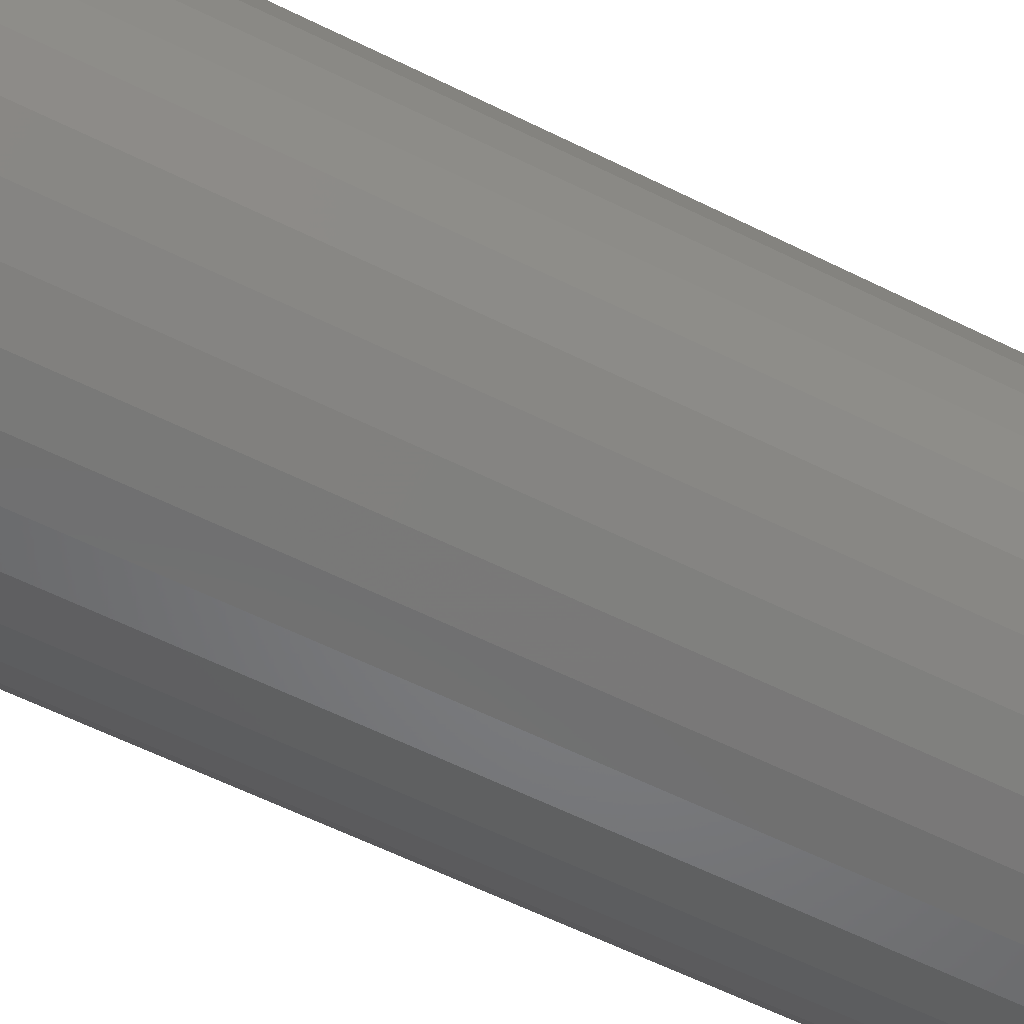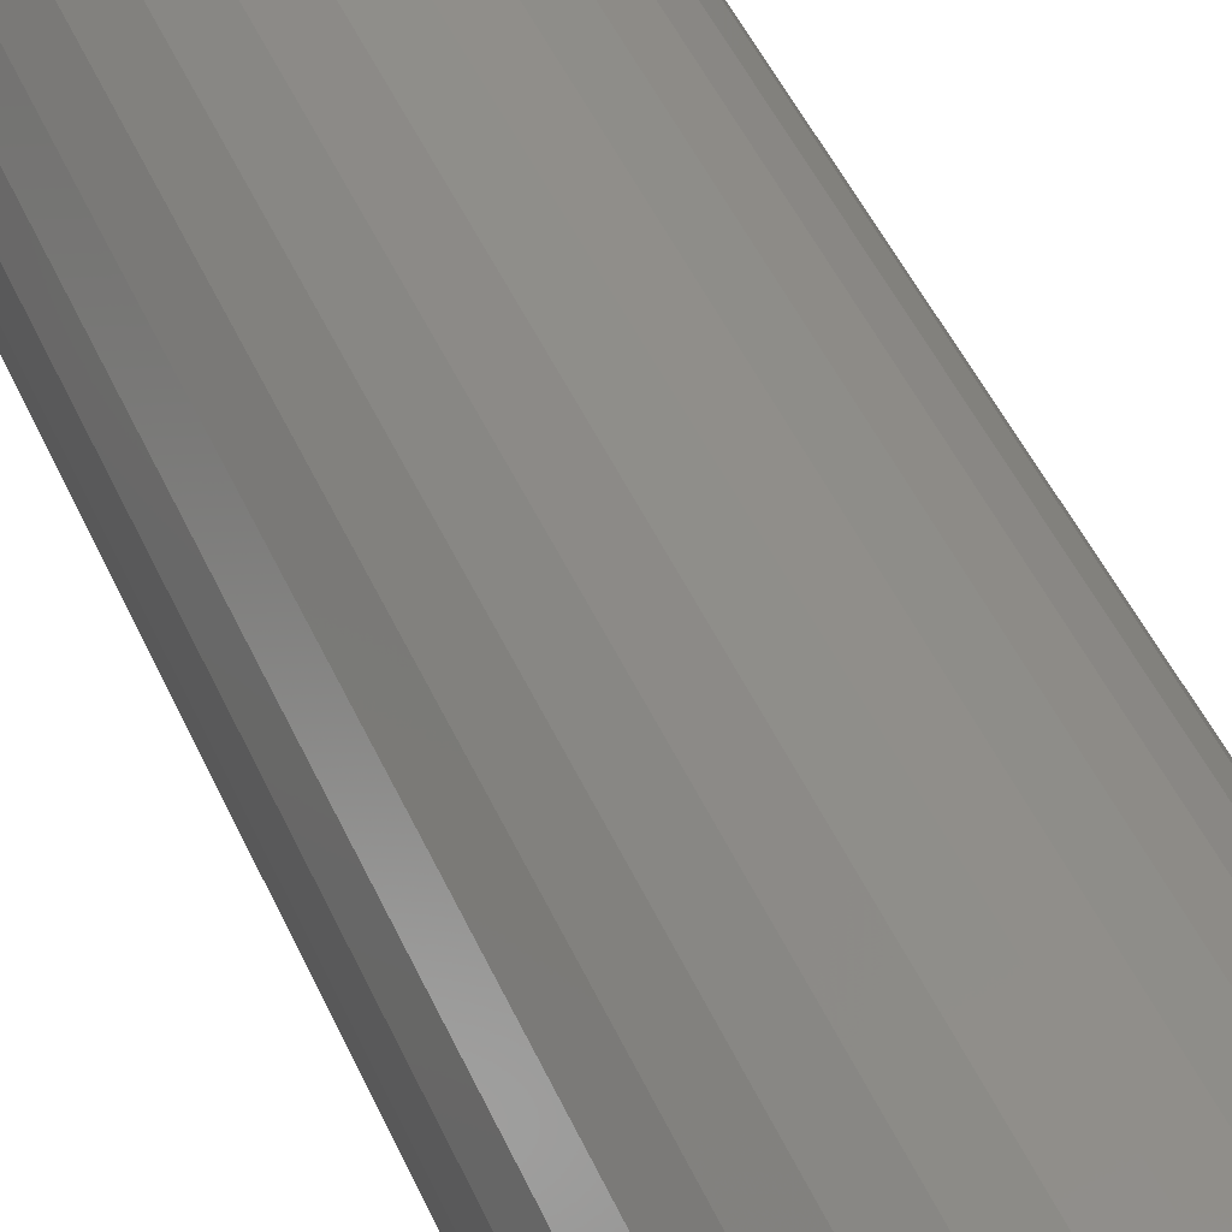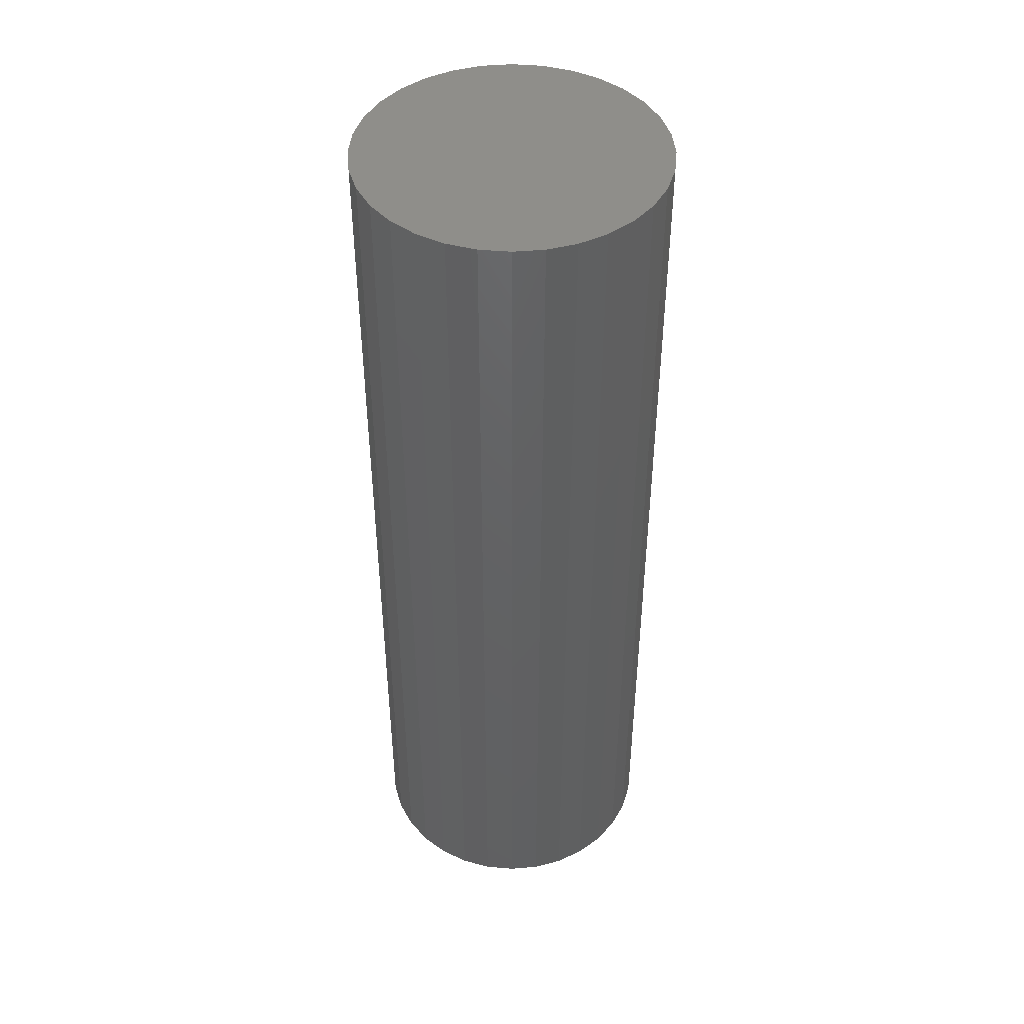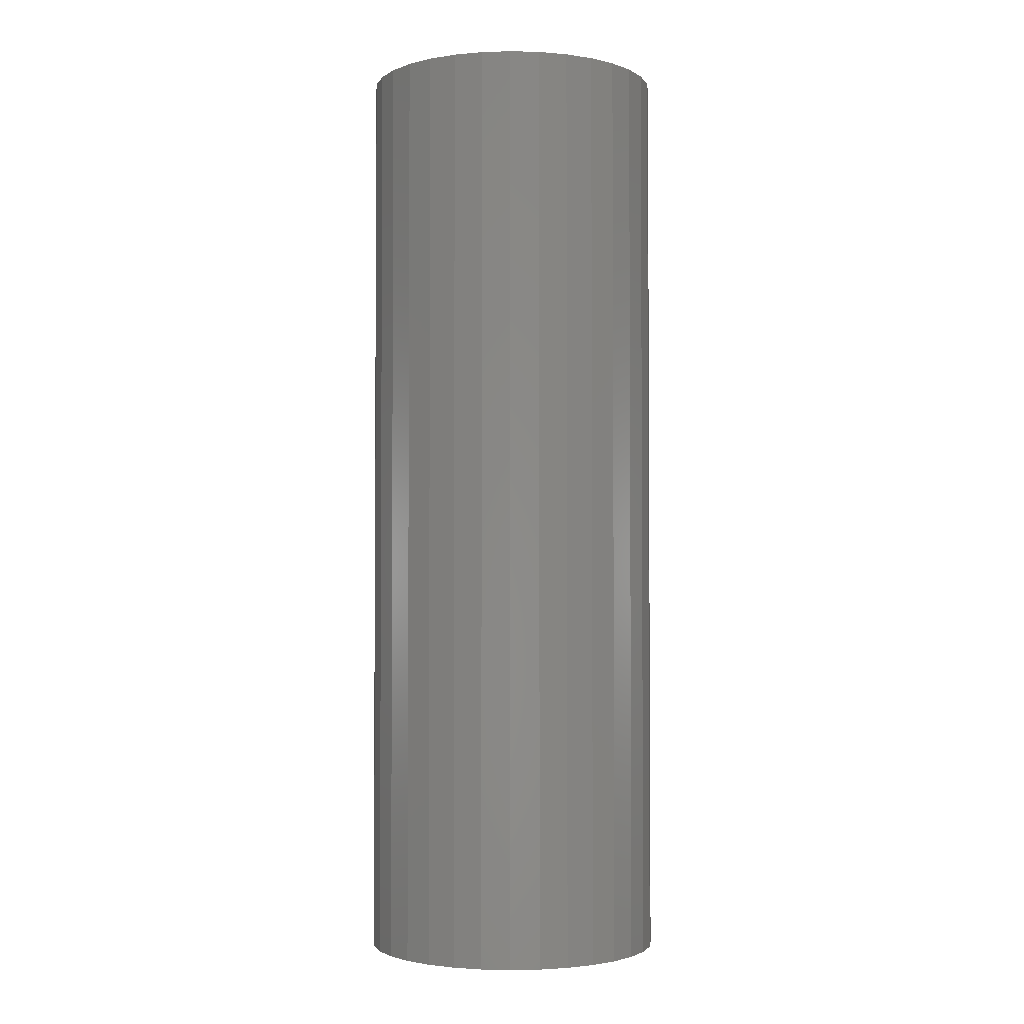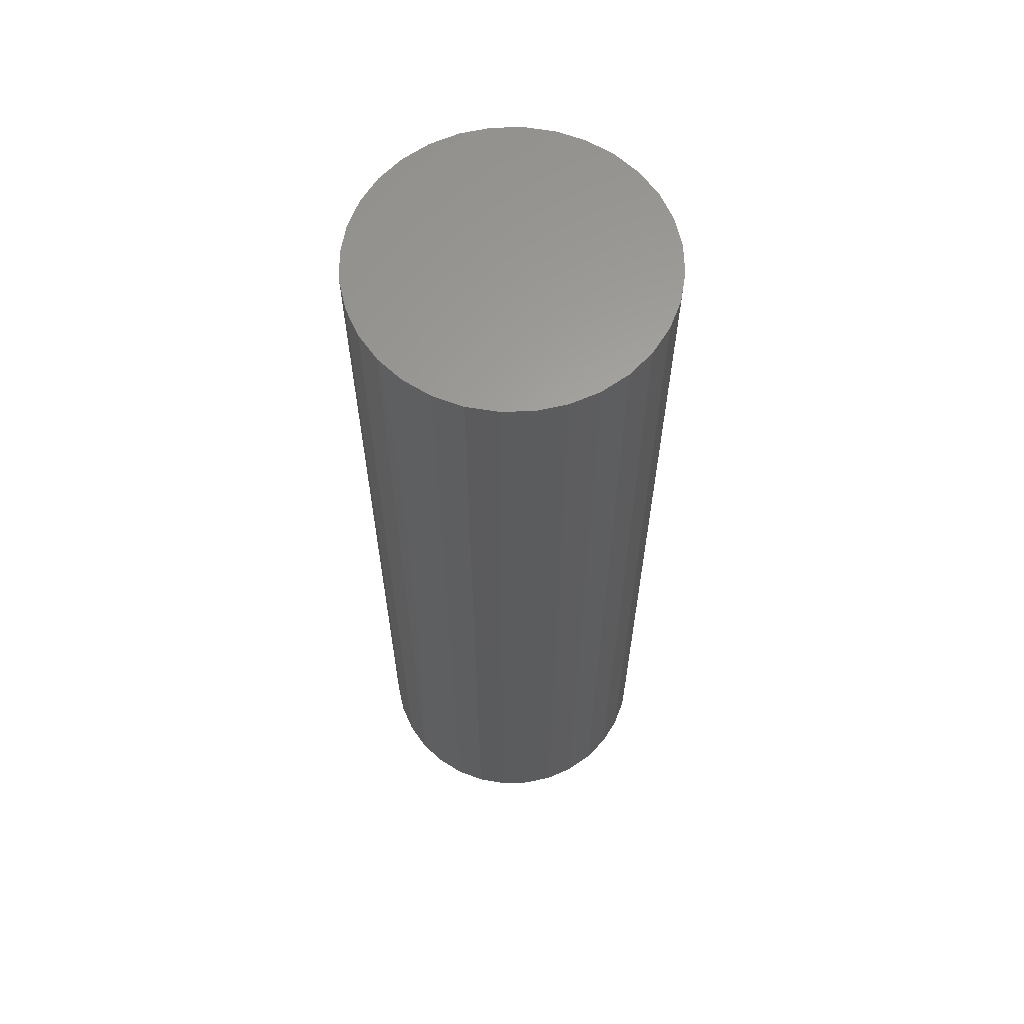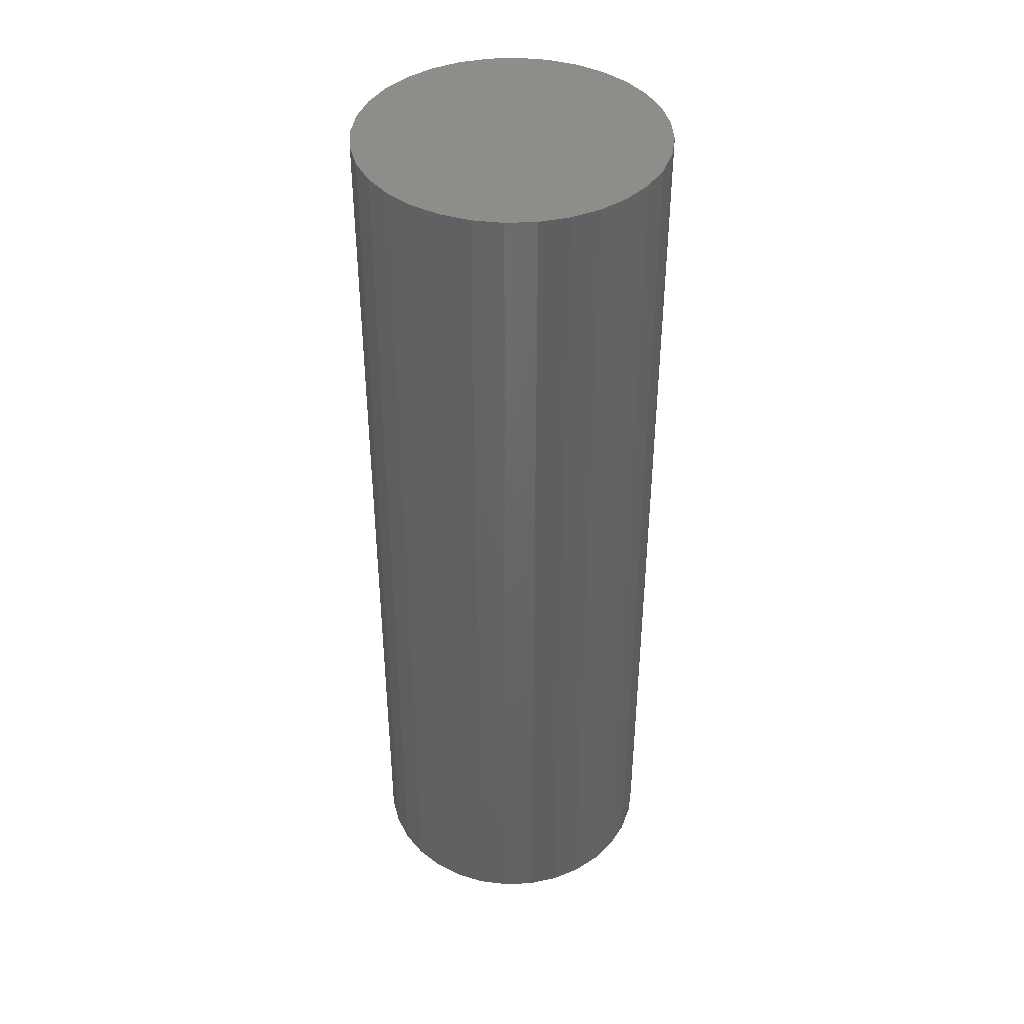
<metadata>
{"format":"stl","ext":"stl","renderer":"f3d","projection":"perspective","resolution":1024,"background":"white","views":[{"elev":-56.2,"azim":-118.0,"up":"+Y"},{"elev":46.3,"azim":-22.8,"up":"+Y"},{"elev":45.1,"azim":157.6,"up":"+Z"},{"elev":-2.4,"azim":-21.9,"up":"+Z"},{"elev":62.4,"azim":-142.2,"up":"+Z"},{"elev":41.5,"azim":58.8,"up":"+Z"}]}
</metadata>
<code>
# stl→obj: 128 verts, 252 faces
v 0.1077 0.2122 0
v 0.06942 0.2198 0
v 0.1126 0.2283 0
v 0.2524 0.2561 0
v 0.2394 0.2667 0
v 0.2955 0.2648 0
v 0.1918 0.2812 0
v 0.1036 0.2837 0
v 0.1225 0.2992 0
v 0.144 0.3107 0
v 0.1674 0.3178 0
v 0.1918 0.3202 0
v 0.2161 0.3178 0
v 0.2395 0.3107 0
v 0.2611 0.2992 0
v 0.28 0.2837 0
v 0.2085 0.2795 0
v 0.1751 0.2795 0
v 0.159 0.2746 0
v 0.1442 0.2667 0
v 0.08805 0.2648 0
v 0.1036 0.1073 0
v 0.08805 0.1262 0
v 0.1442 0.1242 0
v 0.159 0.1163 0
v 0.1751 0.1114 0
v 0.1918 0.1098 0
v 0.1225 0.09175 0
v 0.28 0.1073 0
v 0.2611 0.09175 0
v 0.2395 0.08022 0
v 0.2161 0.07312 0
v 0.1918 0.07072 0
v 0.1674 0.07312 0
v 0.144 0.08022 0
v 0.2246 0.2746 0
v 0.2085 0.1114 0
v 0.2246 0.1163 0
v 0.2394 0.1242 0
v 0.2955 0.1262 0
v 0.1312 0.2561 0
v 0.1205 0.2431 0
v 0.07652 0.2432 0
v 0.1205 0.1479 0
v 0.07652 0.1477 0
v 0.1126 0.1627 0
v 0.06942 0.1711 0
v 0.1077 0.1788 0
v 0.06702 0.1955 0
v 0.1061 0.1955 0
v 0.1312 0.1349 0
v 0.2758 0.2122 0
v 0.2709 0.2283 0
v 0.3141 0.2198 0
v 0.263 0.2431 0
v 0.307 0.2432 0
v 0.263 0.1479 0
v 0.2709 0.1627 0
v 0.307 0.1477 0
v 0.2758 0.1788 0
v 0.3141 0.1711 0
v 0.2775 0.1955 0
v 0.3165 0.1955 0
v 0.2524 0.1349 0
v 0.2085 0.1114 0.7344
v 0.2246 0.1163 0.7344
v 0.2394 0.1242 0.7344
v 0.2524 0.1349 0.7344
v 0.263 0.1479 0.7344
v 0.2709 0.1627 0.7344
v 0.2758 0.1788 0.7344
v 0.2775 0.1955 0.7344
v 0.1918 0.1098 0.7344
v 0.1751 0.1114 0.7344
v 0.159 0.1163 0.7344
v 0.1442 0.1242 0.7344
v 0.1312 0.1349 0.7344
v 0.1205 0.1479 0.7344
v 0.1126 0.1627 0.7344
v 0.1077 0.1788 0.7344
v 0.1061 0.1955 0.7344
v 0.1751 0.2795 0.7344
v 0.159 0.2746 0.7344
v 0.1442 0.2667 0.7344
v 0.1312 0.2561 0.7344
v 0.1205 0.2431 0.7344
v 0.1126 0.2283 0.7344
v 0.1077 0.2122 0.7344
v 0.1918 0.2812 0.7344
v 0.2085 0.2795 0.7344
v 0.2246 0.2746 0.7344
v 0.2394 0.2667 0.7344
v 0.2524 0.2561 0.7344
v 0.263 0.2431 0.7344
v 0.2709 0.2283 0.7344
v 0.2758 0.2122 0.7344
v 0.3165 0.1955 0.7734
v 0.3141 0.1711 0.7734
v 0.307 0.1477 0.7734
v 0.2955 0.1262 0.7734
v 0.28 0.1073 0.7734
v 0.2611 0.09175 0.7734
v 0.2395 0.08022 0.7734
v 0.2161 0.07312 0.7734
v 0.1918 0.07072 0.7734
v 0.1674 0.07312 0.7734
v 0.144 0.08022 0.7734
v 0.1225 0.09175 0.7734
v 0.1036 0.1073 0.7734
v 0.08805 0.1262 0.7734
v 0.07652 0.1477 0.7734
v 0.06942 0.1711 0.7734
v 0.06702 0.1955 0.7734
v 0.06942 0.2198 0.7734
v 0.07652 0.2432 0.7734
v 0.08805 0.2648 0.7734
v 0.1036 0.2837 0.7734
v 0.1225 0.2992 0.7734
v 0.144 0.3107 0.7734
v 0.1674 0.3178 0.7734
v 0.1918 0.3202 0.7734
v 0.2161 0.3178 0.7734
v 0.2395 0.3107 0.7734
v 0.2611 0.2992 0.7734
v 0.28 0.2837 0.7734
v 0.2955 0.2648 0.7734
v 0.307 0.2432 0.7734
v 0.3141 0.2198 0.7734
f 1 2 3
f 4 5 6
f 7 8 9
f 7 9 10
f 7 10 11
f 7 11 12
f 7 12 13
f 7 13 14
f 7 14 15
f 7 15 16
f 7 16 17
f 8 7 18
f 8 18 19
f 8 19 20
f 8 20 21
f 22 23 24
f 22 24 25
f 22 25 26
f 22 26 27
f 22 27 28
f 27 29 30
f 27 30 31
f 27 31 32
f 27 32 33
f 27 33 34
f 27 34 35
f 27 35 28
f 16 6 5
f 16 5 36
f 16 36 17
f 29 27 37
f 29 37 38
f 29 38 39
f 29 39 40
f 20 41 21
f 21 41 42
f 21 42 43
f 43 42 3
f 43 3 2
f 44 45 46
f 46 45 47
f 46 47 48
f 48 47 49
f 48 49 50
f 50 49 2
f 50 2 1
f 24 23 51
f 51 23 45
f 51 45 44
f 52 53 54
f 54 53 55
f 54 55 56
f 56 55 4
f 56 4 6
f 57 58 59
f 59 58 60
f 59 60 61
f 61 60 62
f 61 62 63
f 63 62 52
f 63 52 54
f 39 64 40
f 40 64 57
f 40 57 59
f 27 65 37
f 37 65 66
f 37 66 38
f 38 66 67
f 38 67 39
f 39 67 68
f 39 68 64
f 64 68 69
f 64 69 57
f 57 69 70
f 57 70 58
f 58 70 71
f 58 71 60
f 60 71 72
f 60 72 62
f 65 27 73
f 73 27 26
f 73 26 74
f 74 26 25
f 74 25 75
f 75 25 24
f 75 24 76
f 76 24 51
f 76 51 77
f 77 51 44
f 77 44 78
f 78 44 46
f 78 46 79
f 79 46 48
f 79 48 80
f 80 48 50
f 80 50 81
f 7 82 18
f 18 82 83
f 18 83 19
f 19 83 84
f 19 84 20
f 20 84 85
f 20 85 41
f 41 85 86
f 41 86 42
f 42 86 87
f 42 87 3
f 3 87 88
f 3 88 1
f 1 88 81
f 1 81 50
f 82 7 89
f 89 7 17
f 89 17 90
f 90 17 36
f 90 36 91
f 91 36 5
f 91 5 92
f 92 5 4
f 92 4 93
f 93 4 55
f 93 55 94
f 94 55 53
f 94 53 95
f 95 53 52
f 95 52 96
f 96 52 62
f 96 62 72
f 63 97 61
f 61 97 98
f 61 98 59
f 59 98 99
f 59 99 40
f 40 99 100
f 40 100 29
f 29 100 101
f 29 101 30
f 30 101 102
f 30 102 31
f 31 102 103
f 31 103 32
f 32 103 104
f 32 104 33
f 33 104 105
f 33 105 34
f 34 105 106
f 34 106 35
f 35 106 107
f 35 107 28
f 28 107 108
f 28 108 22
f 22 108 109
f 22 109 23
f 23 109 110
f 23 110 45
f 45 110 111
f 45 111 47
f 47 111 112
f 47 112 49
f 49 112 113
f 49 113 2
f 2 113 114
f 2 114 43
f 43 114 115
f 43 115 21
f 21 115 116
f 21 116 8
f 8 116 117
f 8 117 9
f 9 117 118
f 9 118 10
f 10 118 119
f 10 119 11
f 11 119 120
f 11 120 12
f 12 120 121
f 12 121 13
f 13 121 122
f 13 122 14
f 14 122 123
f 14 123 15
f 15 123 124
f 15 124 16
f 16 124 125
f 16 125 6
f 6 125 126
f 6 126 56
f 56 126 127
f 56 127 54
f 54 127 128
f 54 128 63
f 63 128 97
f 120 122 121
f 122 120 119
f 122 119 123
f 123 119 118
f 123 118 124
f 102 107 103
f 103 107 106
f 103 106 104
f 104 106 105
f 124 118 125
f 125 118 117
f 125 117 126
f 126 117 116
f 126 116 127
f 127 116 115
f 127 115 128
f 128 115 114
f 128 114 97
f 97 114 113
f 97 113 98
f 98 113 112
f 98 112 99
f 99 112 111
f 99 111 100
f 100 111 110
f 100 110 101
f 101 110 109
f 101 109 102
f 102 109 108
f 102 108 107
f 89 90 82
f 83 82 90
f 91 83 90
f 84 83 91
f 92 84 91
f 85 84 92
f 93 85 92
f 67 76 68
f 75 76 67
f 66 75 67
f 74 75 66
f 65 74 66
f 73 74 65
f 76 77 68
f 68 77 78
f 68 78 69
f 69 78 79
f 69 79 70
f 70 79 80
f 70 80 71
f 71 80 81
f 71 81 72
f 72 81 88
f 72 88 96
f 96 88 87
f 96 87 95
f 95 87 86
f 95 86 94
f 94 86 85
f 94 85 93

</code>
